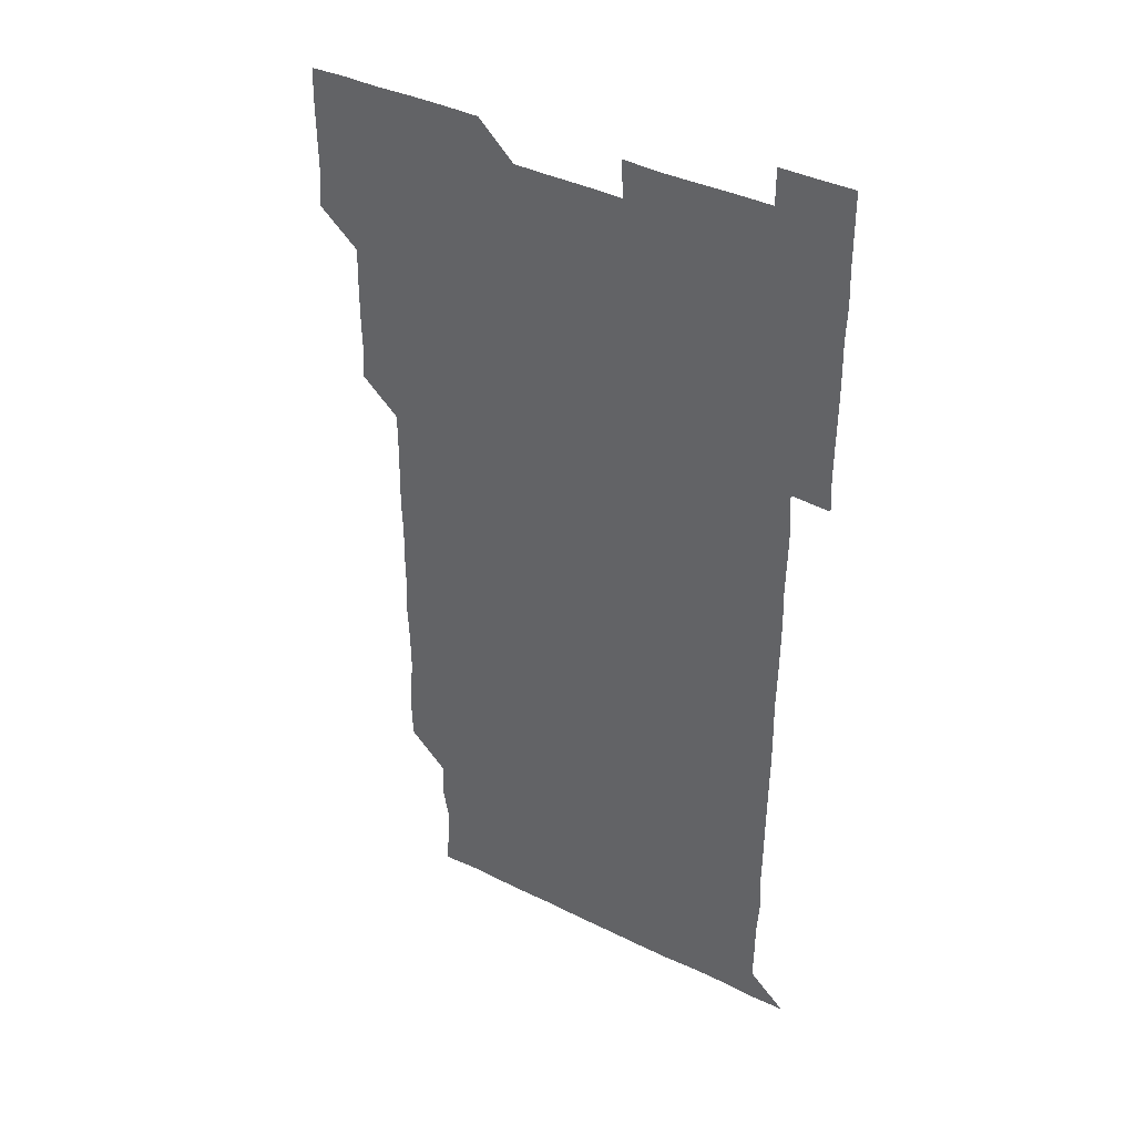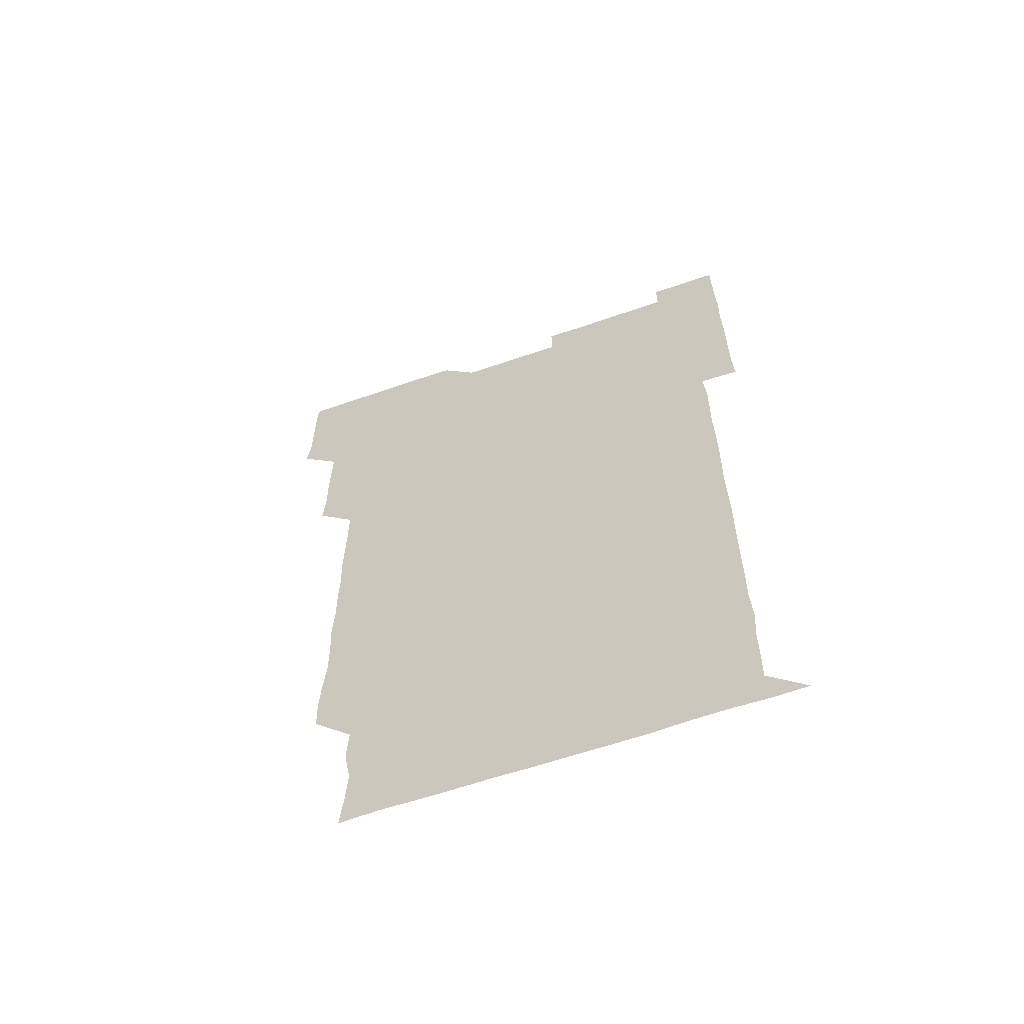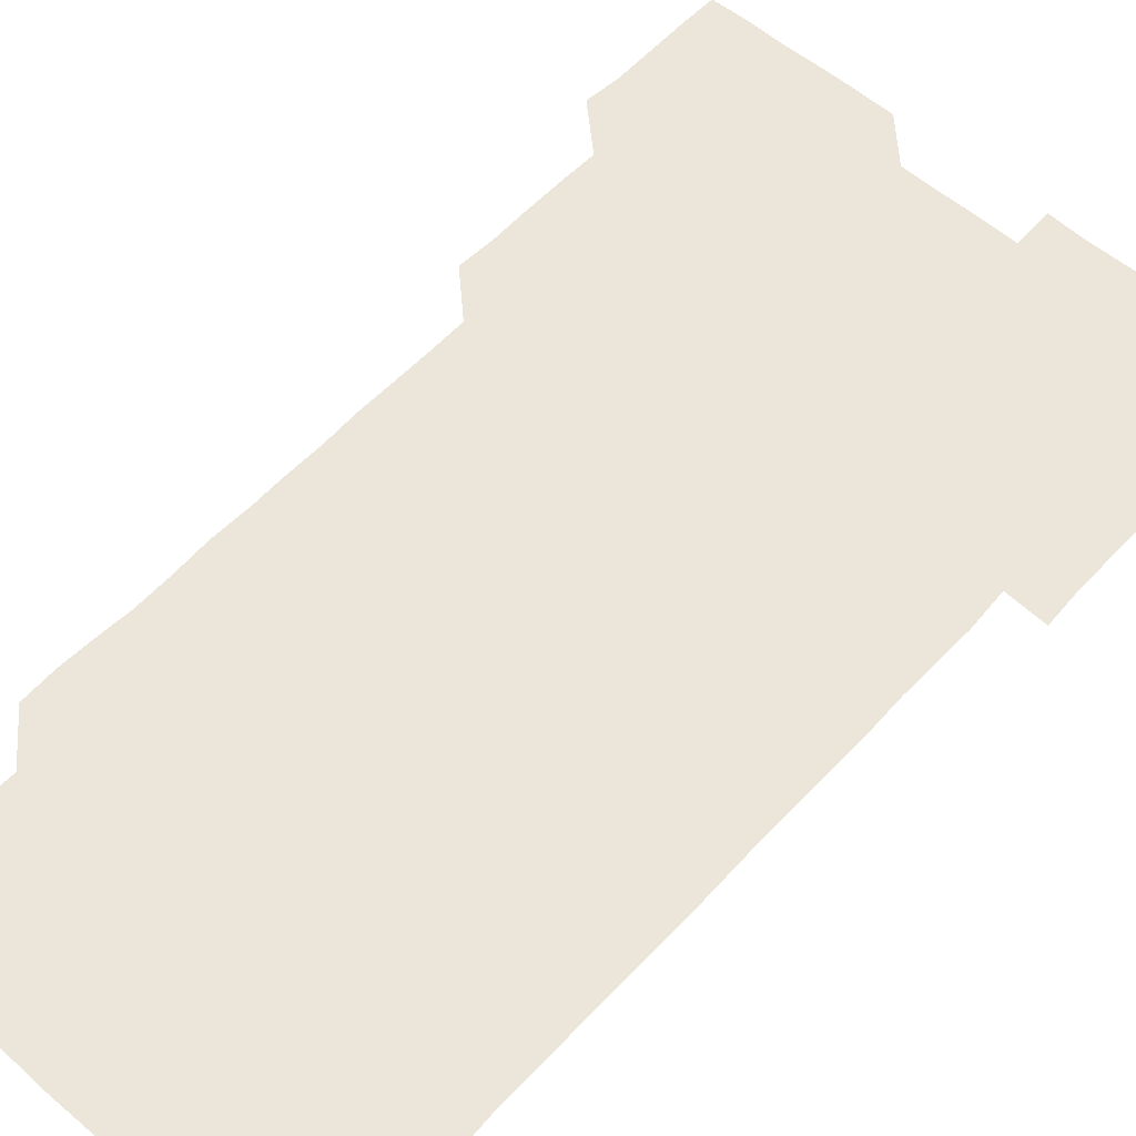
<metadata>
{"format":"obj","ext":"obj","renderer":"f3d","projection":"perspective","resolution":1024,"background":"white","views":[{"elev":39.6,"azim":31.3,"up":"+Y"},{"elev":-63.2,"azim":19.2,"up":"+Y"},{"elev":56.3,"azim":41.8,"up":"+Z"}]}
</metadata>
<code>
v 479.7 526.4 0
v 481.1 540.3 0
v 480.9 555.8 0
v 480.8 571.1 0
v 481.1 585.9 0
v 495.2 450.7 0
v 496 465.5 0
v 495.8 480.5 0
v 495.9 495.4 0
v 496.3 511.2 0
v 496.7 526.3 0
v 496.2 541 0
v 496.1 555.9 0
v 496.6 570.4 0
v 495.8 586.3 0
v 509.9 255.9 0
v 509.5 270.4 0
v 510.1 283.8 0
v 511.2 298.4 0
v 511 314.6 0
v 510.3 329.5 0
v 510.9 344.8 0
v 510.7 359.8 0
v 511 375.3 0
v 510.5 390.3 0
v 510.7 405.2 0
v 510.9 420.3 0
v 510.8 435.9 0
v 510.7 451 0
v 511.4 466.1 0
v 510.5 480.8 0
v 511 496 0
v 511.1 511 0
v 511.3 525.9 0
v 510.4 541.1 0
v 511.6 555.8 0
v 511.2 570.8 0
v 511 586.1 0
v 525.6 180.5 0
v 526.9 195.3 0
v 527.6 210.3 0
v 525 224.8 0
v 525.7 240 0
v 526.4 255.9 0
v 527.2 271.4 0
v 526.5 286.8 0
v 526.2 301.5 0
v 526.7 316.2 0
v 526.1 331.3 0
v 526.1 346.1 0
v 526.1 361 0
v 526.4 376.1 0
v 526.3 391.1 0
v 526.1 406.1 0
v 525.9 420.9 0
v 526.5 436.2 0
v 526 451.1 0
v 526.4 466.1 0
v 525.8 481 0
v 526.5 496.2 0
v 525.9 511 0
v 525.9 526 0
v 526.2 541 0
v 526.1 555.9 0
v 526.1 570.9 0
v 526 586.5 0
v 540.5 181.4 0
v 539.9 194 0
v 541.8 211.9 0
v 540.9 226.2 0
v 540.8 240.9 0
v 541.5 256.4 0
v 541.4 271.3 0
v 541.3 286.3 0
v 541.5 301.5 0
v 541.2 316.2 0
v 541 331.1 0
v 541.9 346.9 0
v 541.2 361.1 0
v 541.2 376.2 0
v 541.3 391.2 0
v 541.1 406.1 0
v 541.1 421.1 0
v 540.8 435.9 0
v 541.1 451.1 0
v 541.1 466.1 0
v 541.1 481.1 0
v 541.1 496 0
v 541 511 0
v 541.3 526 0
v 541.1 540.9 0
v 541.4 555.4 0
v 540.9 571.1 0
v 540.8 586.5 0
v 555 181 0
v 555.9 196.4 0
v 556.5 211.5 0
v 556.4 226.6 0
v 556.5 241.8 0
v 556.4 256.5 0
v 556.1 271.1 0
v 556.3 286.3 0
v 556.2 301.2 0
v 556.1 316.1 0
v 556.1 331.1 0
v 555.8 345.8 0
v 556.1 361.1 0
v 556.2 376.1 0
v 556 391 0
v 556.4 406.4 0
v 556.2 421.2 0
v 556.1 436.1 0
v 556 451 0
v 556.2 466.1 0
v 556.2 481.1 0
v 556.1 496.1 0
v 556.1 511 0
v 556 526 0
v 556.2 540.9 0
v 556.1 555.7 0
v 556 570.7 0
v 555.4 586.3 0
v 570 180.7 0
v 570.7 196.6 0
v 571.9 212.2 0
v 571.4 226.4 0
v 571.1 241.2 0
v 571.1 256.3 0
v 571.3 271.3 0
v 571.1 286.1 0
v 571 301 0
v 571.1 316.2 0
v 571.2 331.3 0
v 571.1 346.3 0
v 571.4 361.5 0
v 571.2 376.1 0
v 570.8 390.8 0
v 571.1 406.2 0
v 571 420.9 0
v 571.3 436.4 0
v 571.1 451.1 0
v 571 466 0
v 571 481 0
v 571 496 0
v 571 511 0
v 571.1 526 0
v 571.2 540.8 0
v 571 555.9 0
v 570.5 571.2 0
v 585.7 180.9 0
v 585.9 194.6 0
v 585.7 211.6 0
v 586.2 226.6 0
v 586.2 241.5 0
v 585.9 255.8 0
v 586.1 271.3 0
v 586 286 0
v 586 301.1 0
v 586.2 316.5 0
v 586.1 331.3 0
v 585.9 345.4 0
v 586 361.5 0
v 586.3 376.4 0
v 586 391.1 0
v 586.1 406.1 0
v 585.8 420.6 0
v 586.1 436.2 0
v 586.1 451.1 0
v 586 466 0
v 586 481 0
v 586 496 0
v 586.1 511 0
v 586 526 0
v 586.1 540.8 0
v 586.1 555.9 0
v 585.8 571.1 0
v 600.5 180.4 0
v 601.3 196 0
v 600.8 211.4 0
v 601.1 226.6 0
v 601.1 241.3 0
v 600.9 255.7 0
v 601 271.5 0
v 601 286 0
v 601.1 301.3 0
v 601 315.9 0
v 601 331 0
v 601.2 346 0
v 601 360.8 0
v 601 376.5 0
v 601.1 391.1 0
v 601 406.2 0
v 601 421.1 0
v 601 436 0
v 601.1 451.2 0
v 601.1 466.1 0
v 601 481 0
v 601 496.1 0
v 601.1 511.1 0
v 601 526 0
v 601 541.1 0
v 601 555.9 0
v 600.9 571.1 0
v 615.7 180.4 0
v 616.3 196.6 0
v 616.1 210.8 0
v 615.8 226.4 0
v 615.9 241.6 0
v 616 256.4 0
v 616 271 0
v 616.1 286.3 0
v 616 301.1 0
v 615.9 316.5 0
v 615.9 330.3 0
v 616 346.5 0
v 616 361.2 0
v 616 375.8 0
v 616 391.2 0
v 616 406 0
v 616 421.3 0
v 616 435.9 0
v 616 451.3 0
v 616 466.1 0
v 616 481 0
v 616 496 0
v 616 511 0
v 616 526 0
v 616.1 540.8 0
v 616 555.9 0
v 616.2 570.9 0
v 615.9 586.4 0
v 631 180.2 0
v 630.8 196.5 0
v 631.2 211.6 0
v 631 226.2 0
v 630.9 241.2 0
v 630.8 256.3 0
v 631.1 270.6 0
v 630.8 286.7 0
v 630.9 301.3 0
v 630.9 316 0
v 631.1 331.5 0
v 630.9 346.4 0
v 631 361.2 0
v 631 376.1 0
v 630.9 391.2 0
v 630.9 406.2 0
v 631 421 0
v 630.9 436.2 0
v 631 451.1 0
v 630.9 466.1 0
v 630.9 481.1 0
v 631.1 495.9 0
v 630.8 511.1 0
v 631 526 0
v 631 540.9 0
v 631 555.8 0
v 631 571.1 0
v 630.9 585.7 0
v 646.2 180.2 0
v 645.7 196 0
v 645.8 211.6 0
v 645.8 226.7 0
v 645.9 241.1 0
v 646.3 255.3 0
v 645.9 271.3 0
v 646 286 0
v 645.7 301.4 0
v 646.1 315.7 0
v 645.8 331.5 0
v 645.8 346.3 0
v 645.8 361.3 0
v 645.9 376.1 0
v 646 391 0
v 645.9 406.1 0
v 645.9 421.2 0
v 646 436 0
v 646 451 0
v 645.9 466.1 0
v 646 481 0
v 645.9 496.1 0
v 646.1 510.9 0
v 645.9 526.1 0
v 645.9 540.9 0
v 646 555.9 0
v 645.9 571.2 0
v 646 585.9 0
v 661.4 181 0
v 661 196.2 0
v 660.6 211.7 0
v 660.7 226.5 0
v 660.8 241.3 0
v 660.7 256.8 0
v 661.1 271 0
v 660.7 286.4 0
v 660.9 301 0
v 660.7 316.6 0
v 661 331.1 0
v 661 346 0
v 660.9 361.1 0
v 660.6 376.4 0
v 660.8 391.2 0
v 660.8 406.1 0
v 660.8 421.2 0
v 660.8 436.1 0
v 660.8 451.2 0
v 660.9 466.1 0
v 660.9 481.1 0
v 660.6 496.2 0
v 660.9 511 0
v 660.8 526 0
v 661 541 0
v 661 556 0
v 661 571 0
v 661 586.1 0
v 676.5 181.1 0
v 676.4 195.3 0
v 675.8 210.9 0
v 675.8 226.1 0
v 675.9 241.2 0
v 675.8 256.1 0
v 675.9 271.1 0
v 675.7 286.3 0
v 675.8 301.2 0
v 675.5 316.5 0
v 675.6 331.3 0
v 675.7 346.1 0
v 675.5 361.2 0
v 675.7 376.1 0
v 676.3 390.9 0
v 675.5 406.3 0
v 676 420.9 0
v 675.6 436.2 0
v 675.8 451.1 0
v 675.8 466.1 0
v 675.8 481.1 0
v 675.8 496.2 0
v 675.5 511.1 0
v 676 526 0
v 675.6 541.2 0
v 675.8 556 0
v 675.9 570.8 0
v 676 586 0
v 676 601 0
v 691.6 180.4 0
v 690.3 195.9 0
v 690.6 210.4 0
v 690.6 225.5 0
v 691.5 240.1 0
v 690.8 255.2 0
v 691 270.2 0
v 691 285.2 0
v 691.1 300.2 0
v 691.2 315.2 0
v 691.4 330.2 0
v 691.2 345.1 0
v 691 360.4 0
v 691.3 375.6 0
v 691.4 390.5 0
v 691.4 405.4 0
v 691 420.5 0
v 691.4 435.7 0
v 691.6 450.7 0
v 690.6 467 0
v 690.8 480.8 0
v 691.3 495.8 0
v 690.6 511.2 0
v 691 526 0
v 690.6 541.1 0
v 690.5 556.1 0
v 690.4 570.8 0
v 690.9 585.8 0
v 691 600.9 0
v 705.8 180.8 0
v 707.1 466.1 0
v 706.4 480.5 0
v 706.4 495.5 0
v 706.6 510.6 0
v 706.5 525.5 0
v 706.2 540.7 0
v 706.7 555.8 0
v 706.2 570.9 0
v 706.1 586 0
v 706.1 600.9 0
f 10 11 1
f 1 11 2
f 11 12 2
f 2 12 3
f 12 13 3
f 3 13 4
f 13 14 4
f 4 14 5
f 14 15 5
f 28 29 6
f 6 29 7
f 29 30 7
f 7 30 8
f 30 31 8
f 8 31 9
f 31 32 9
f 9 32 10
f 32 33 10
f 10 33 11
f 33 34 11
f 11 34 12
f 34 35 12
f 12 35 13
f 35 36 13
f 13 36 14
f 36 37 14
f 14 37 15
f 37 38 15
f 43 44 16
f 16 44 17
f 44 45 17
f 17 45 18
f 45 46 18
f 18 46 19
f 46 47 19
f 19 47 20
f 47 48 20
f 20 48 21
f 48 49 21
f 21 49 22
f 49 50 22
f 22 50 23
f 50 51 23
f 23 51 24
f 51 52 24
f 24 52 25
f 52 53 25
f 25 53 26
f 53 54 26
f 26 54 27
f 54 55 27
f 27 55 28
f 55 56 28
f 28 56 29
f 56 57 29
f 29 57 30
f 57 58 30
f 30 58 31
f 58 59 31
f 31 59 32
f 59 60 32
f 32 60 33
f 60 61 33
f 33 61 34
f 61 62 34
f 34 62 35
f 62 63 35
f 35 63 36
f 63 64 36
f 36 64 37
f 64 65 37
f 37 65 38
f 65 66 38
f 39 67 40
f 67 68 40
f 40 68 41
f 68 69 41
f 41 69 42
f 69 70 42
f 42 70 43
f 70 71 43
f 43 71 44
f 71 72 44
f 44 72 45
f 72 73 45
f 45 73 46
f 73 74 46
f 46 74 47
f 74 75 47
f 47 75 48
f 75 76 48
f 48 76 49
f 76 77 49
f 49 77 50
f 77 78 50
f 50 78 51
f 78 79 51
f 51 79 52
f 79 80 52
f 52 80 53
f 80 81 53
f 53 81 54
f 81 82 54
f 54 82 55
f 82 83 55
f 55 83 56
f 83 84 56
f 56 84 57
f 84 85 57
f 57 85 58
f 85 86 58
f 58 86 59
f 86 87 59
f 59 87 60
f 87 88 60
f 60 88 61
f 88 89 61
f 61 89 62
f 89 90 62
f 62 90 63
f 90 91 63
f 63 91 64
f 91 92 64
f 64 92 65
f 92 93 65
f 65 93 66
f 93 94 66
f 67 95 68
f 95 96 68
f 68 96 69
f 96 97 69
f 69 97 70
f 97 98 70
f 70 98 71
f 98 99 71
f 71 99 72
f 99 100 72
f 72 100 73
f 100 101 73
f 73 101 74
f 101 102 74
f 74 102 75
f 102 103 75
f 75 103 76
f 103 104 76
f 76 104 77
f 104 105 77
f 77 105 78
f 105 106 78
f 78 106 79
f 106 107 79
f 79 107 80
f 107 108 80
f 80 108 81
f 108 109 81
f 81 109 82
f 109 110 82
f 82 110 83
f 110 111 83
f 83 111 84
f 111 112 84
f 84 112 85
f 112 113 85
f 85 113 86
f 113 114 86
f 86 114 87
f 114 115 87
f 87 115 88
f 115 116 88
f 88 116 89
f 116 117 89
f 89 117 90
f 117 118 90
f 90 118 91
f 118 119 91
f 91 119 92
f 119 120 92
f 92 120 93
f 120 121 93
f 93 121 94
f 121 122 94
f 95 123 96
f 123 124 96
f 96 124 97
f 124 125 97
f 97 125 98
f 125 126 98
f 98 126 99
f 126 127 99
f 99 127 100
f 127 128 100
f 100 128 101
f 128 129 101
f 101 129 102
f 129 130 102
f 102 130 103
f 130 131 103
f 103 131 104
f 131 132 104
f 104 132 105
f 132 133 105
f 105 133 106
f 133 134 106
f 106 134 107
f 134 135 107
f 107 135 108
f 135 136 108
f 108 136 109
f 136 137 109
f 109 137 110
f 137 138 110
f 110 138 111
f 138 139 111
f 111 139 112
f 139 140 112
f 112 140 113
f 140 141 113
f 113 141 114
f 141 142 114
f 114 142 115
f 142 143 115
f 115 143 116
f 143 144 116
f 116 144 117
f 144 145 117
f 117 145 118
f 145 146 118
f 118 146 119
f 146 147 119
f 119 147 120
f 147 148 120
f 120 148 121
f 148 149 121
f 121 149 122
f 123 150 124
f 150 151 124
f 124 151 125
f 151 152 125
f 125 152 126
f 152 153 126
f 126 153 127
f 153 154 127
f 127 154 128
f 154 155 128
f 128 155 129
f 155 156 129
f 129 156 130
f 156 157 130
f 130 157 131
f 157 158 131
f 131 158 132
f 158 159 132
f 132 159 133
f 159 160 133
f 133 160 134
f 160 161 134
f 134 161 135
f 161 162 135
f 135 162 136
f 162 163 136
f 136 163 137
f 163 164 137
f 137 164 138
f 164 165 138
f 138 165 139
f 165 166 139
f 139 166 140
f 166 167 140
f 140 167 141
f 167 168 141
f 141 168 142
f 168 169 142
f 142 169 143
f 169 170 143
f 143 170 144
f 170 171 144
f 144 171 145
f 171 172 145
f 145 172 146
f 172 173 146
f 146 173 147
f 173 174 147
f 147 174 148
f 174 175 148
f 148 175 149
f 175 176 149
f 150 177 151
f 177 178 151
f 151 178 152
f 178 179 152
f 152 179 153
f 179 180 153
f 153 180 154
f 180 181 154
f 154 181 155
f 181 182 155
f 155 182 156
f 182 183 156
f 156 183 157
f 183 184 157
f 157 184 158
f 184 185 158
f 158 185 159
f 185 186 159
f 159 186 160
f 186 187 160
f 160 187 161
f 187 188 161
f 161 188 162
f 188 189 162
f 162 189 163
f 189 190 163
f 163 190 164
f 190 191 164
f 164 191 165
f 191 192 165
f 165 192 166
f 192 193 166
f 166 193 167
f 193 194 167
f 167 194 168
f 194 195 168
f 168 195 169
f 195 196 169
f 169 196 170
f 196 197 170
f 170 197 171
f 197 198 171
f 171 198 172
f 198 199 172
f 172 199 173
f 199 200 173
f 173 200 174
f 200 201 174
f 174 201 175
f 201 202 175
f 175 202 176
f 202 203 176
f 177 204 178
f 204 205 178
f 178 205 179
f 205 206 179
f 179 206 180
f 206 207 180
f 180 207 181
f 207 208 181
f 181 208 182
f 208 209 182
f 182 209 183
f 209 210 183
f 183 210 184
f 210 211 184
f 184 211 185
f 211 212 185
f 185 212 186
f 212 213 186
f 186 213 187
f 213 214 187
f 187 214 188
f 214 215 188
f 188 215 189
f 215 216 189
f 189 216 190
f 216 217 190
f 190 217 191
f 217 218 191
f 191 218 192
f 218 219 192
f 192 219 193
f 219 220 193
f 193 220 194
f 220 221 194
f 194 221 195
f 221 222 195
f 195 222 196
f 222 223 196
f 196 223 197
f 223 224 197
f 197 224 198
f 224 225 198
f 198 225 199
f 225 226 199
f 199 226 200
f 226 227 200
f 200 227 201
f 227 228 201
f 201 228 202
f 228 229 202
f 202 229 203
f 229 230 203
f 204 232 205
f 232 233 205
f 205 233 206
f 233 234 206
f 206 234 207
f 234 235 207
f 207 235 208
f 235 236 208
f 208 236 209
f 236 237 209
f 209 237 210
f 237 238 210
f 210 238 211
f 238 239 211
f 211 239 212
f 239 240 212
f 212 240 213
f 240 241 213
f 213 241 214
f 241 242 214
f 214 242 215
f 242 243 215
f 215 243 216
f 243 244 216
f 216 244 217
f 244 245 217
f 217 245 218
f 245 246 218
f 218 246 219
f 246 247 219
f 219 247 220
f 247 248 220
f 220 248 221
f 248 249 221
f 221 249 222
f 249 250 222
f 222 250 223
f 250 251 223
f 223 251 224
f 251 252 224
f 224 252 225
f 252 253 225
f 225 253 226
f 253 254 226
f 226 254 227
f 254 255 227
f 227 255 228
f 255 256 228
f 228 256 229
f 256 257 229
f 229 257 230
f 257 258 230
f 230 258 231
f 258 259 231
f 232 260 233
f 260 261 233
f 233 261 234
f 261 262 234
f 234 262 235
f 262 263 235
f 235 263 236
f 263 264 236
f 236 264 237
f 264 265 237
f 237 265 238
f 265 266 238
f 238 266 239
f 266 267 239
f 239 267 240
f 267 268 240
f 240 268 241
f 268 269 241
f 241 269 242
f 269 270 242
f 242 270 243
f 270 271 243
f 243 271 244
f 271 272 244
f 244 272 245
f 272 273 245
f 245 273 246
f 273 274 246
f 246 274 247
f 274 275 247
f 247 275 248
f 275 276 248
f 248 276 249
f 276 277 249
f 249 277 250
f 277 278 250
f 250 278 251
f 278 279 251
f 251 279 252
f 279 280 252
f 252 280 253
f 280 281 253
f 253 281 254
f 281 282 254
f 254 282 255
f 282 283 255
f 255 283 256
f 283 284 256
f 256 284 257
f 284 285 257
f 257 285 258
f 285 286 258
f 258 286 259
f 286 287 259
f 260 288 261
f 288 289 261
f 261 289 262
f 289 290 262
f 262 290 263
f 290 291 263
f 263 291 264
f 291 292 264
f 264 292 265
f 292 293 265
f 265 293 266
f 293 294 266
f 266 294 267
f 294 295 267
f 267 295 268
f 295 296 268
f 268 296 269
f 296 297 269
f 269 297 270
f 297 298 270
f 270 298 271
f 298 299 271
f 271 299 272
f 299 300 272
f 272 300 273
f 300 301 273
f 273 301 274
f 301 302 274
f 274 302 275
f 302 303 275
f 275 303 276
f 303 304 276
f 276 304 277
f 304 305 277
f 277 305 278
f 305 306 278
f 278 306 279
f 306 307 279
f 279 307 280
f 307 308 280
f 280 308 281
f 308 309 281
f 281 309 282
f 309 310 282
f 282 310 283
f 310 311 283
f 283 311 284
f 311 312 284
f 284 312 285
f 312 313 285
f 285 313 286
f 313 314 286
f 286 314 287
f 314 315 287
f 288 316 289
f 316 317 289
f 289 317 290
f 317 318 290
f 290 318 291
f 318 319 291
f 291 319 292
f 319 320 292
f 292 320 293
f 320 321 293
f 293 321 294
f 321 322 294
f 294 322 295
f 322 323 295
f 295 323 296
f 323 324 296
f 296 324 297
f 324 325 297
f 297 325 298
f 325 326 298
f 298 326 299
f 326 327 299
f 299 327 300
f 327 328 300
f 300 328 301
f 328 329 301
f 301 329 302
f 329 330 302
f 302 330 303
f 330 331 303
f 303 331 304
f 331 332 304
f 304 332 305
f 332 333 305
f 305 333 306
f 333 334 306
f 306 334 307
f 334 335 307
f 307 335 308
f 335 336 308
f 308 336 309
f 336 337 309
f 309 337 310
f 337 338 310
f 310 338 311
f 338 339 311
f 311 339 312
f 339 340 312
f 312 340 313
f 340 341 313
f 313 341 314
f 341 342 314
f 314 342 315
f 342 343 315
f 316 345 317
f 345 346 317
f 317 346 318
f 346 347 318
f 318 347 319
f 347 348 319
f 319 348 320
f 348 349 320
f 320 349 321
f 349 350 321
f 321 350 322
f 350 351 322
f 322 351 323
f 351 352 323
f 323 352 324
f 352 353 324
f 324 353 325
f 353 354 325
f 325 354 326
f 354 355 326
f 326 355 327
f 355 356 327
f 327 356 328
f 356 357 328
f 328 357 329
f 357 358 329
f 329 358 330
f 358 359 330
f 330 359 331
f 359 360 331
f 331 360 332
f 360 361 332
f 332 361 333
f 361 362 333
f 333 362 334
f 362 363 334
f 334 363 335
f 363 364 335
f 335 364 336
f 364 365 336
f 336 365 337
f 365 366 337
f 337 366 338
f 366 367 338
f 338 367 339
f 367 368 339
f 339 368 340
f 368 369 340
f 340 369 341
f 369 370 341
f 341 370 342
f 370 371 342
f 342 371 343
f 371 372 343
f 343 372 344
f 372 373 344
f 345 374 346
f 364 375 365
f 375 376 365
f 365 376 366
f 376 377 366
f 366 377 367
f 377 378 367
f 367 378 368
f 378 379 368
f 368 379 369
f 379 380 369
f 369 380 370
f 380 381 370
f 370 381 371
f 381 382 371
f 371 382 372
f 382 383 372
f 372 383 373
f 383 384 373

</code>
